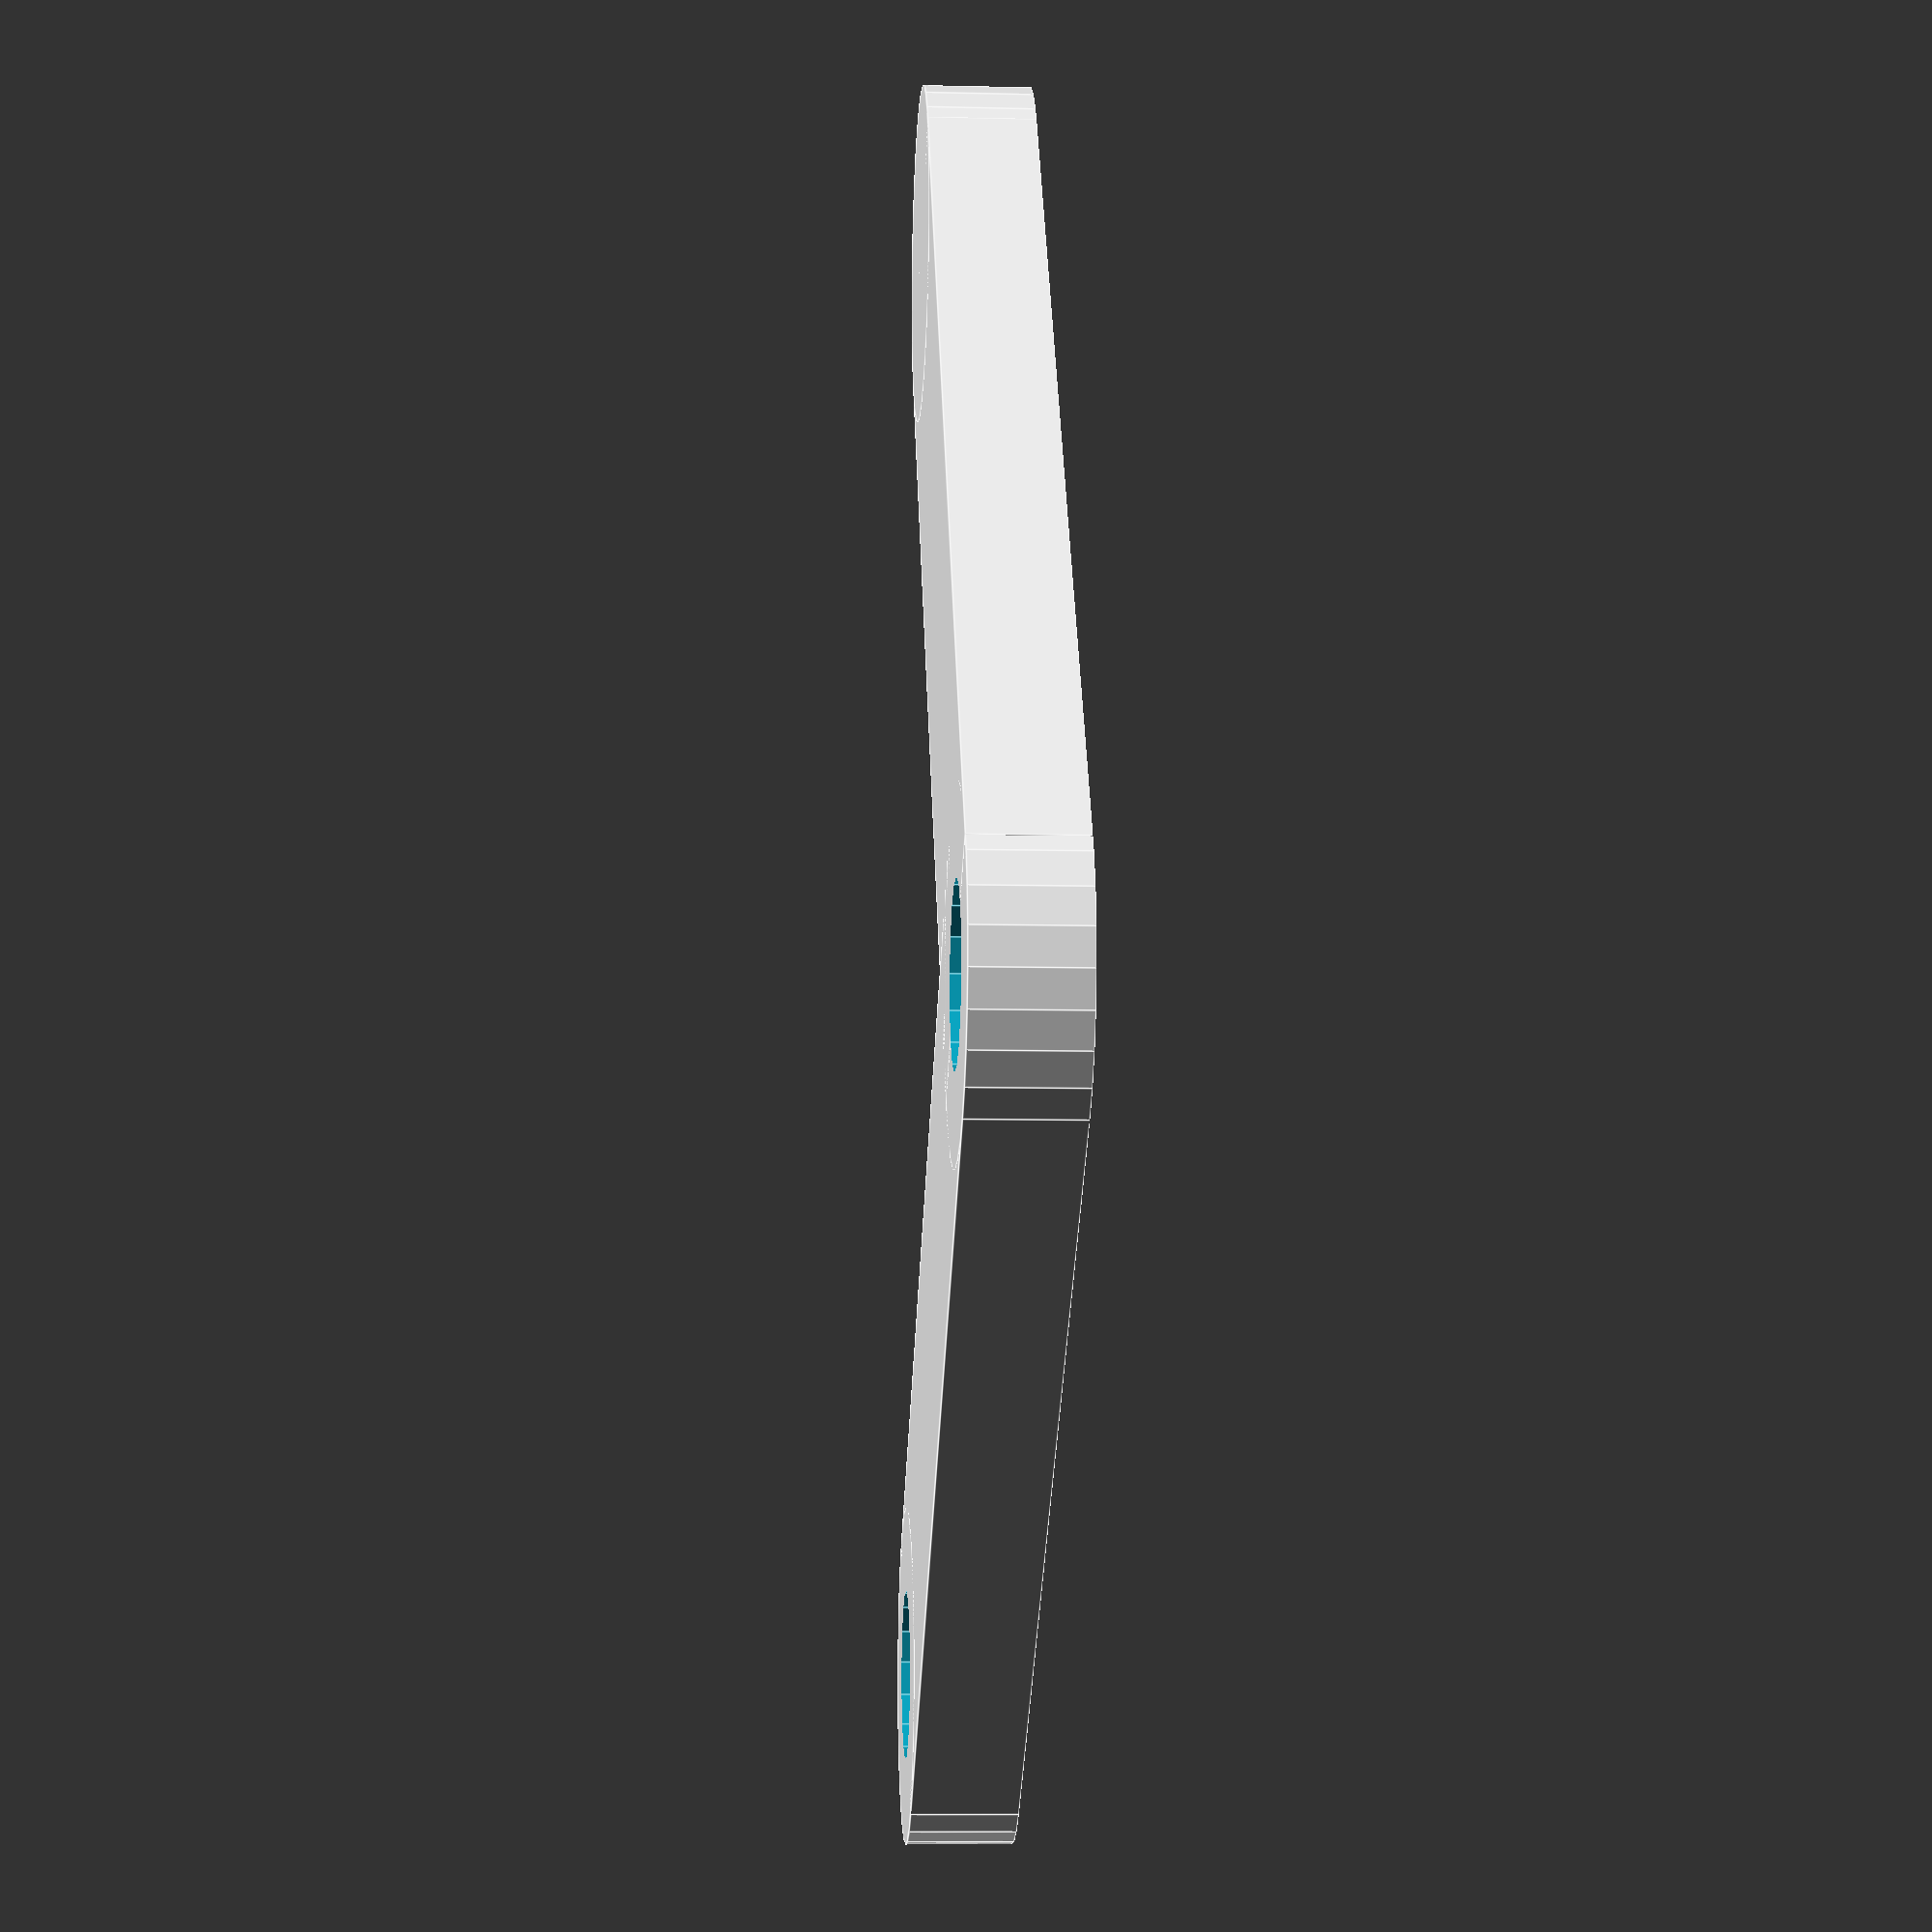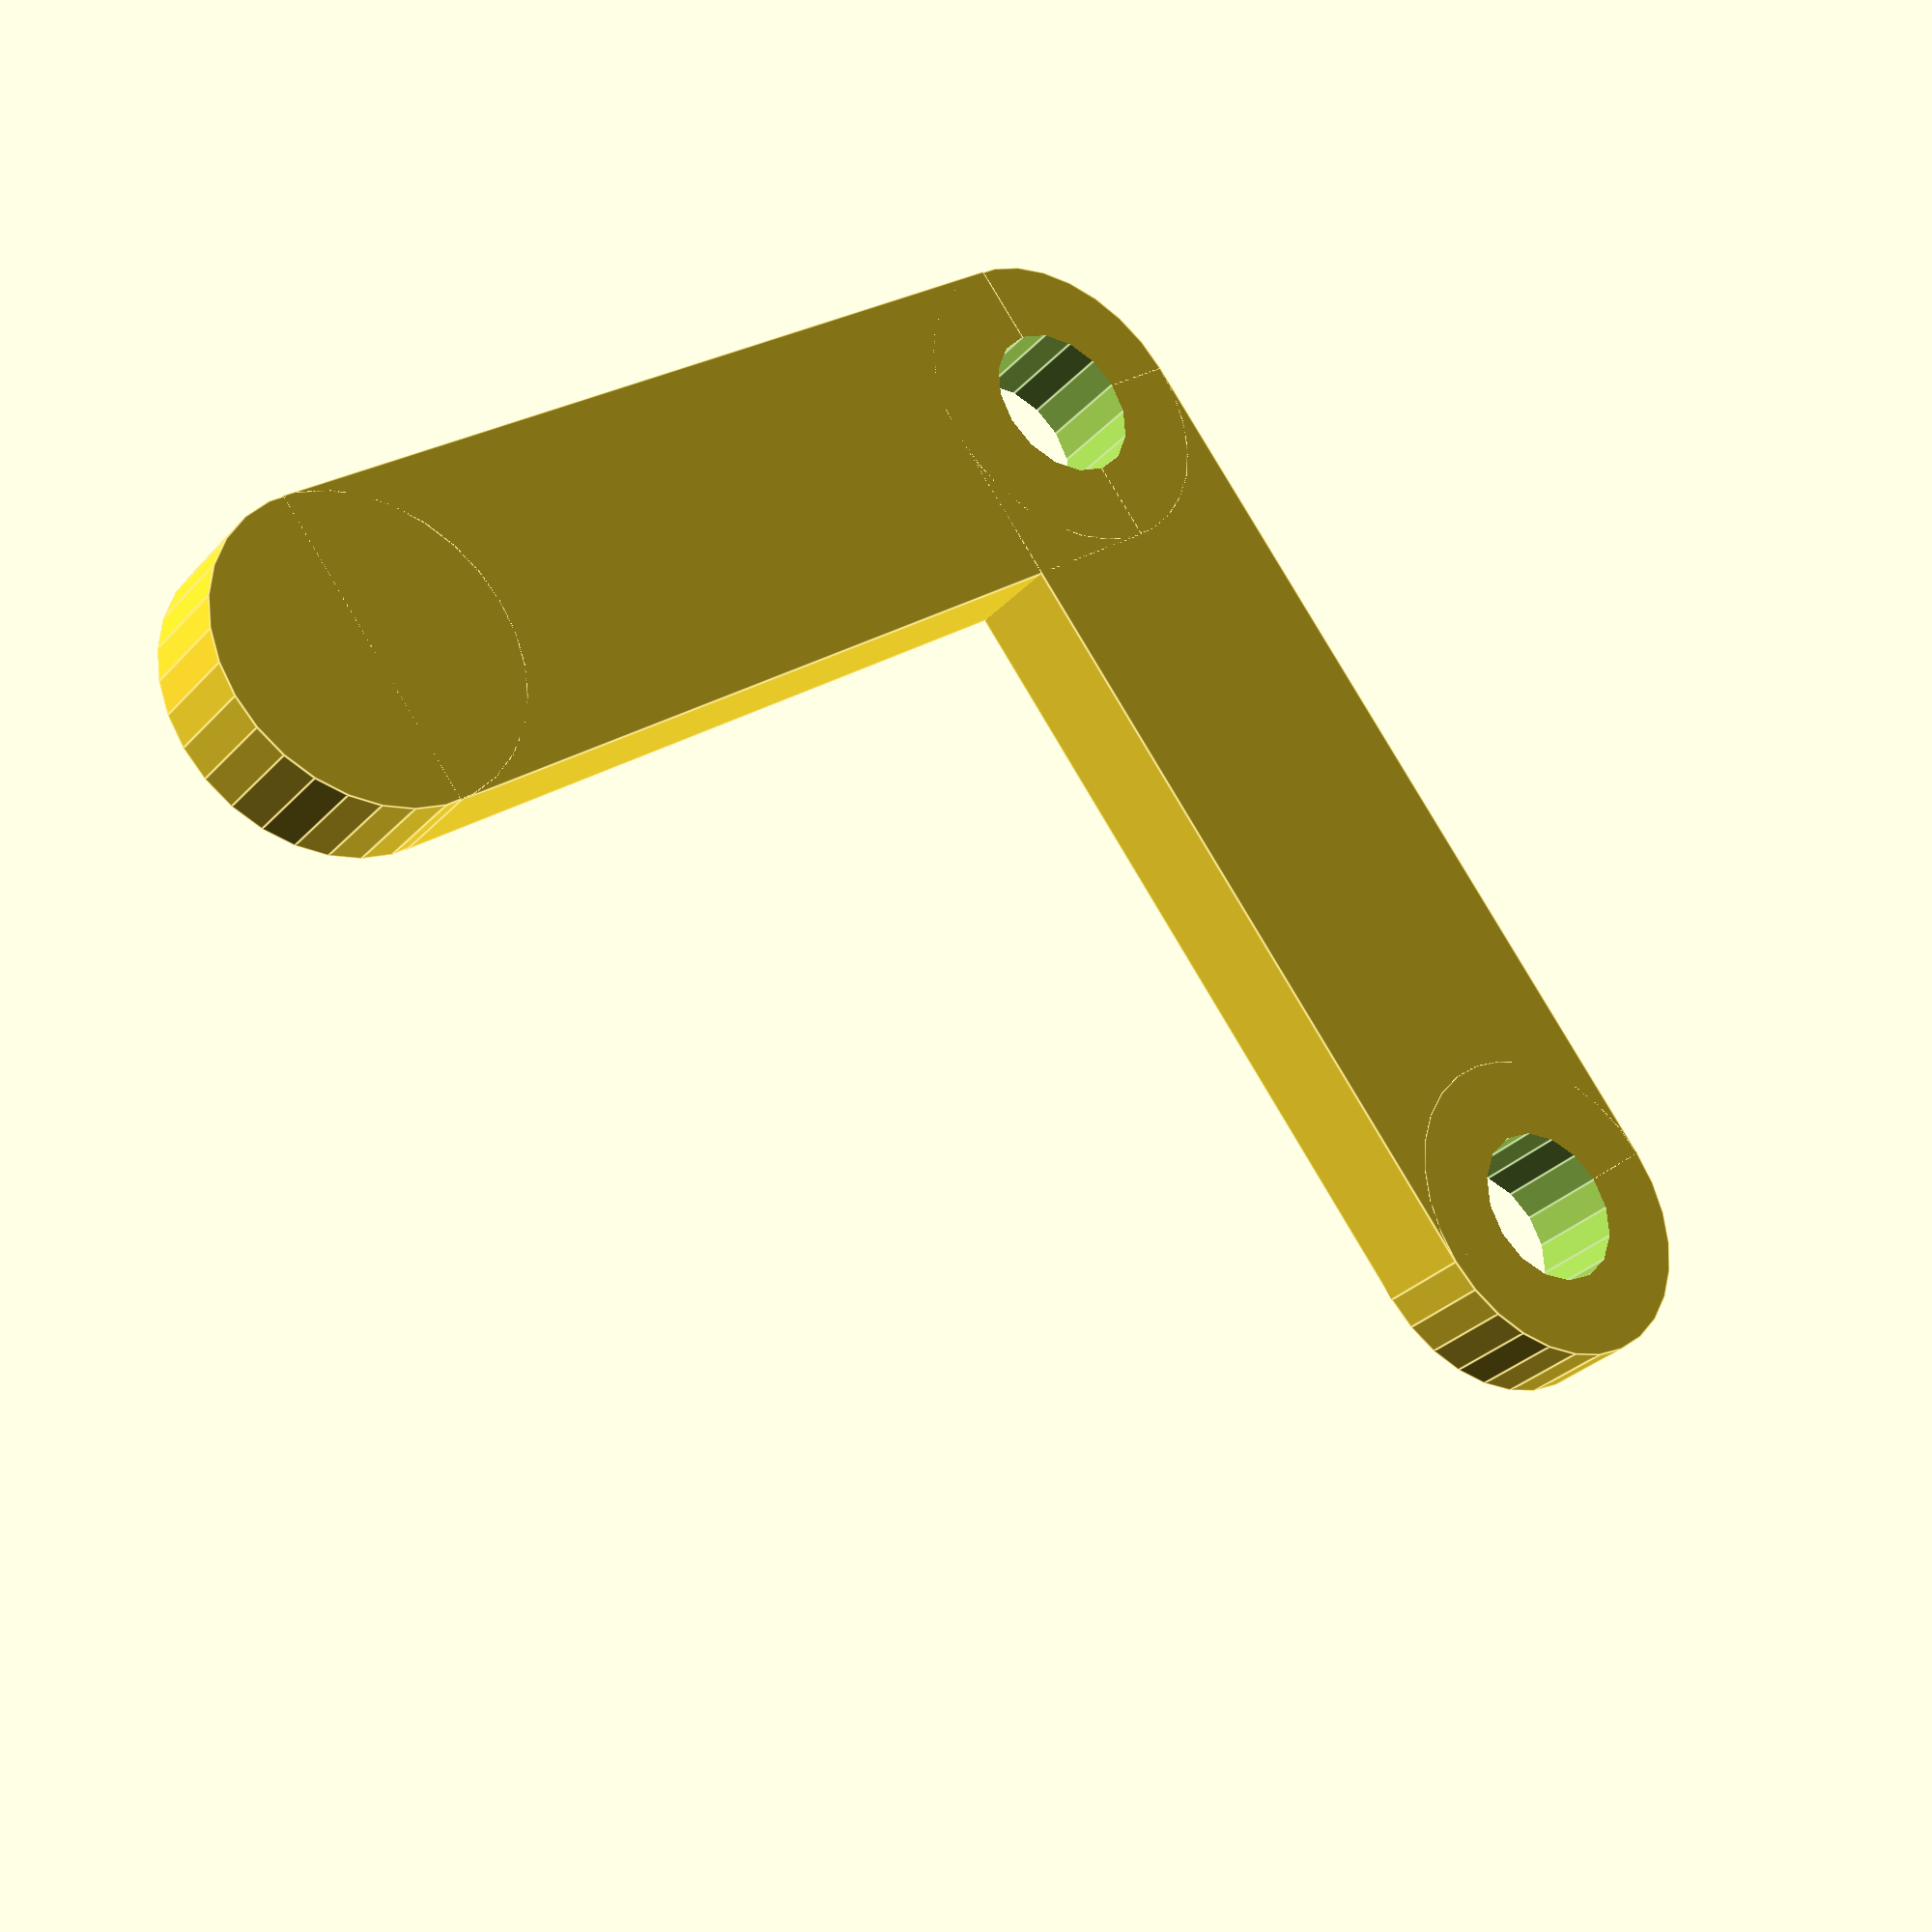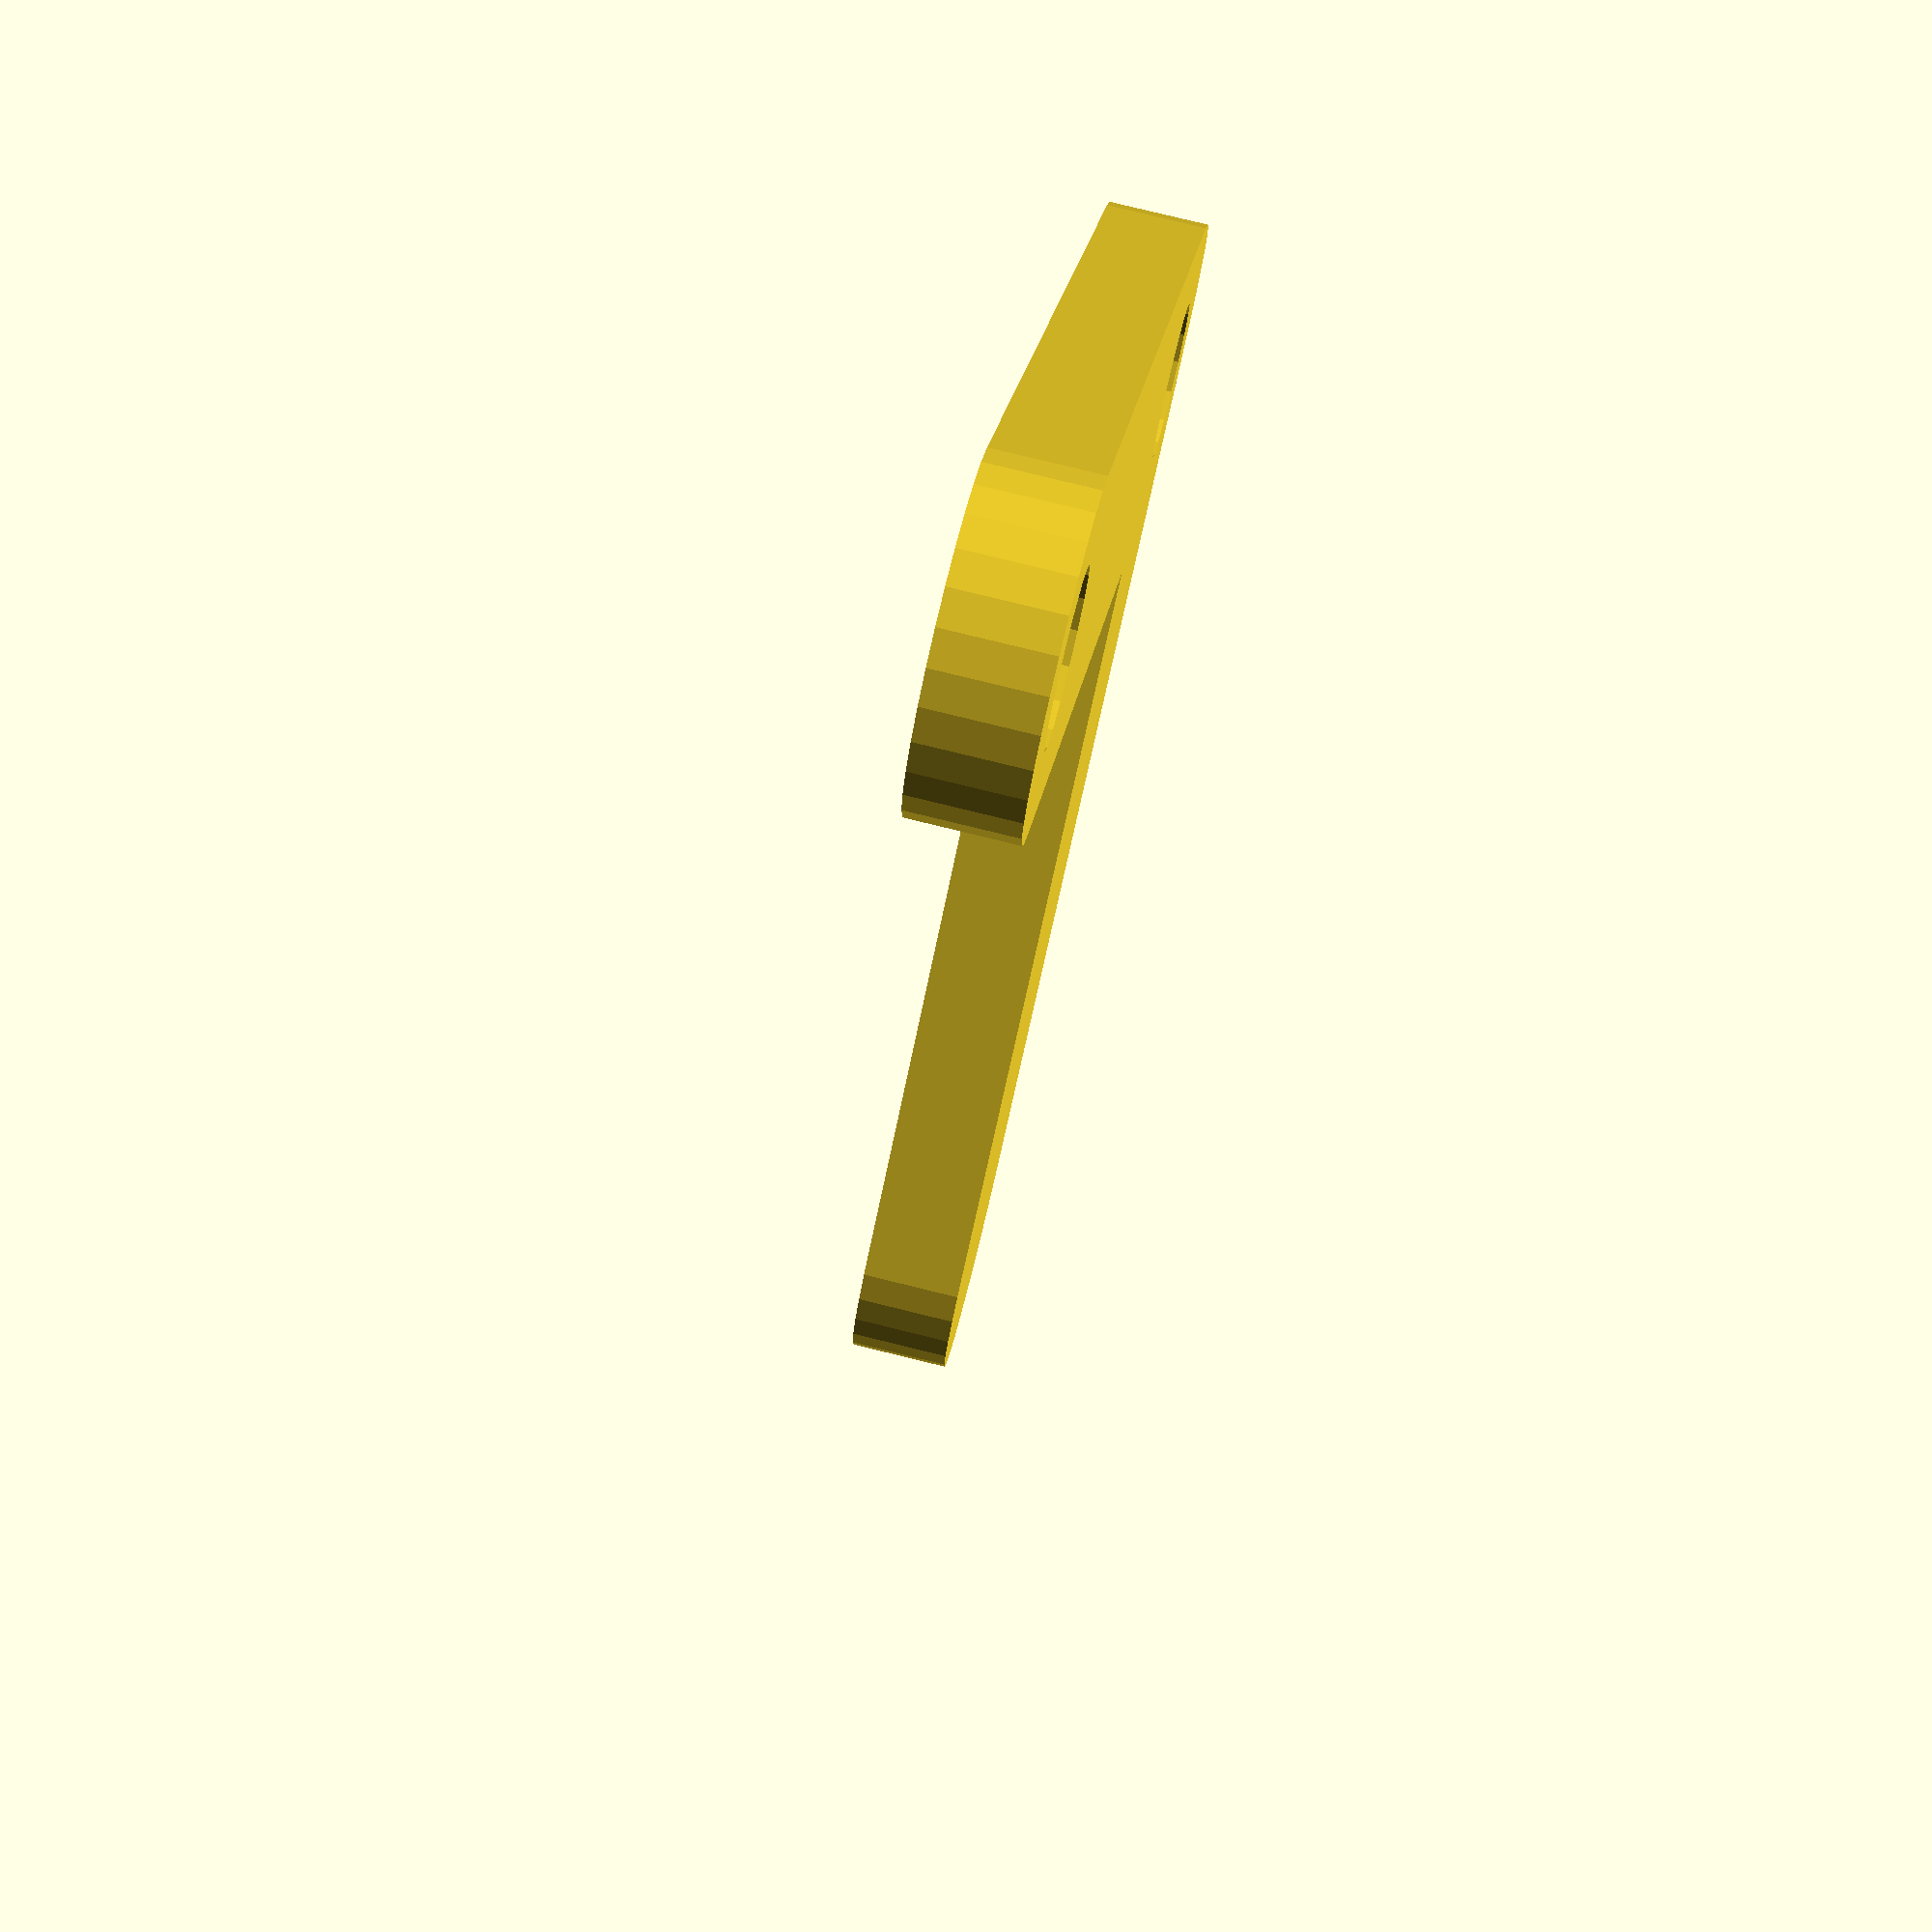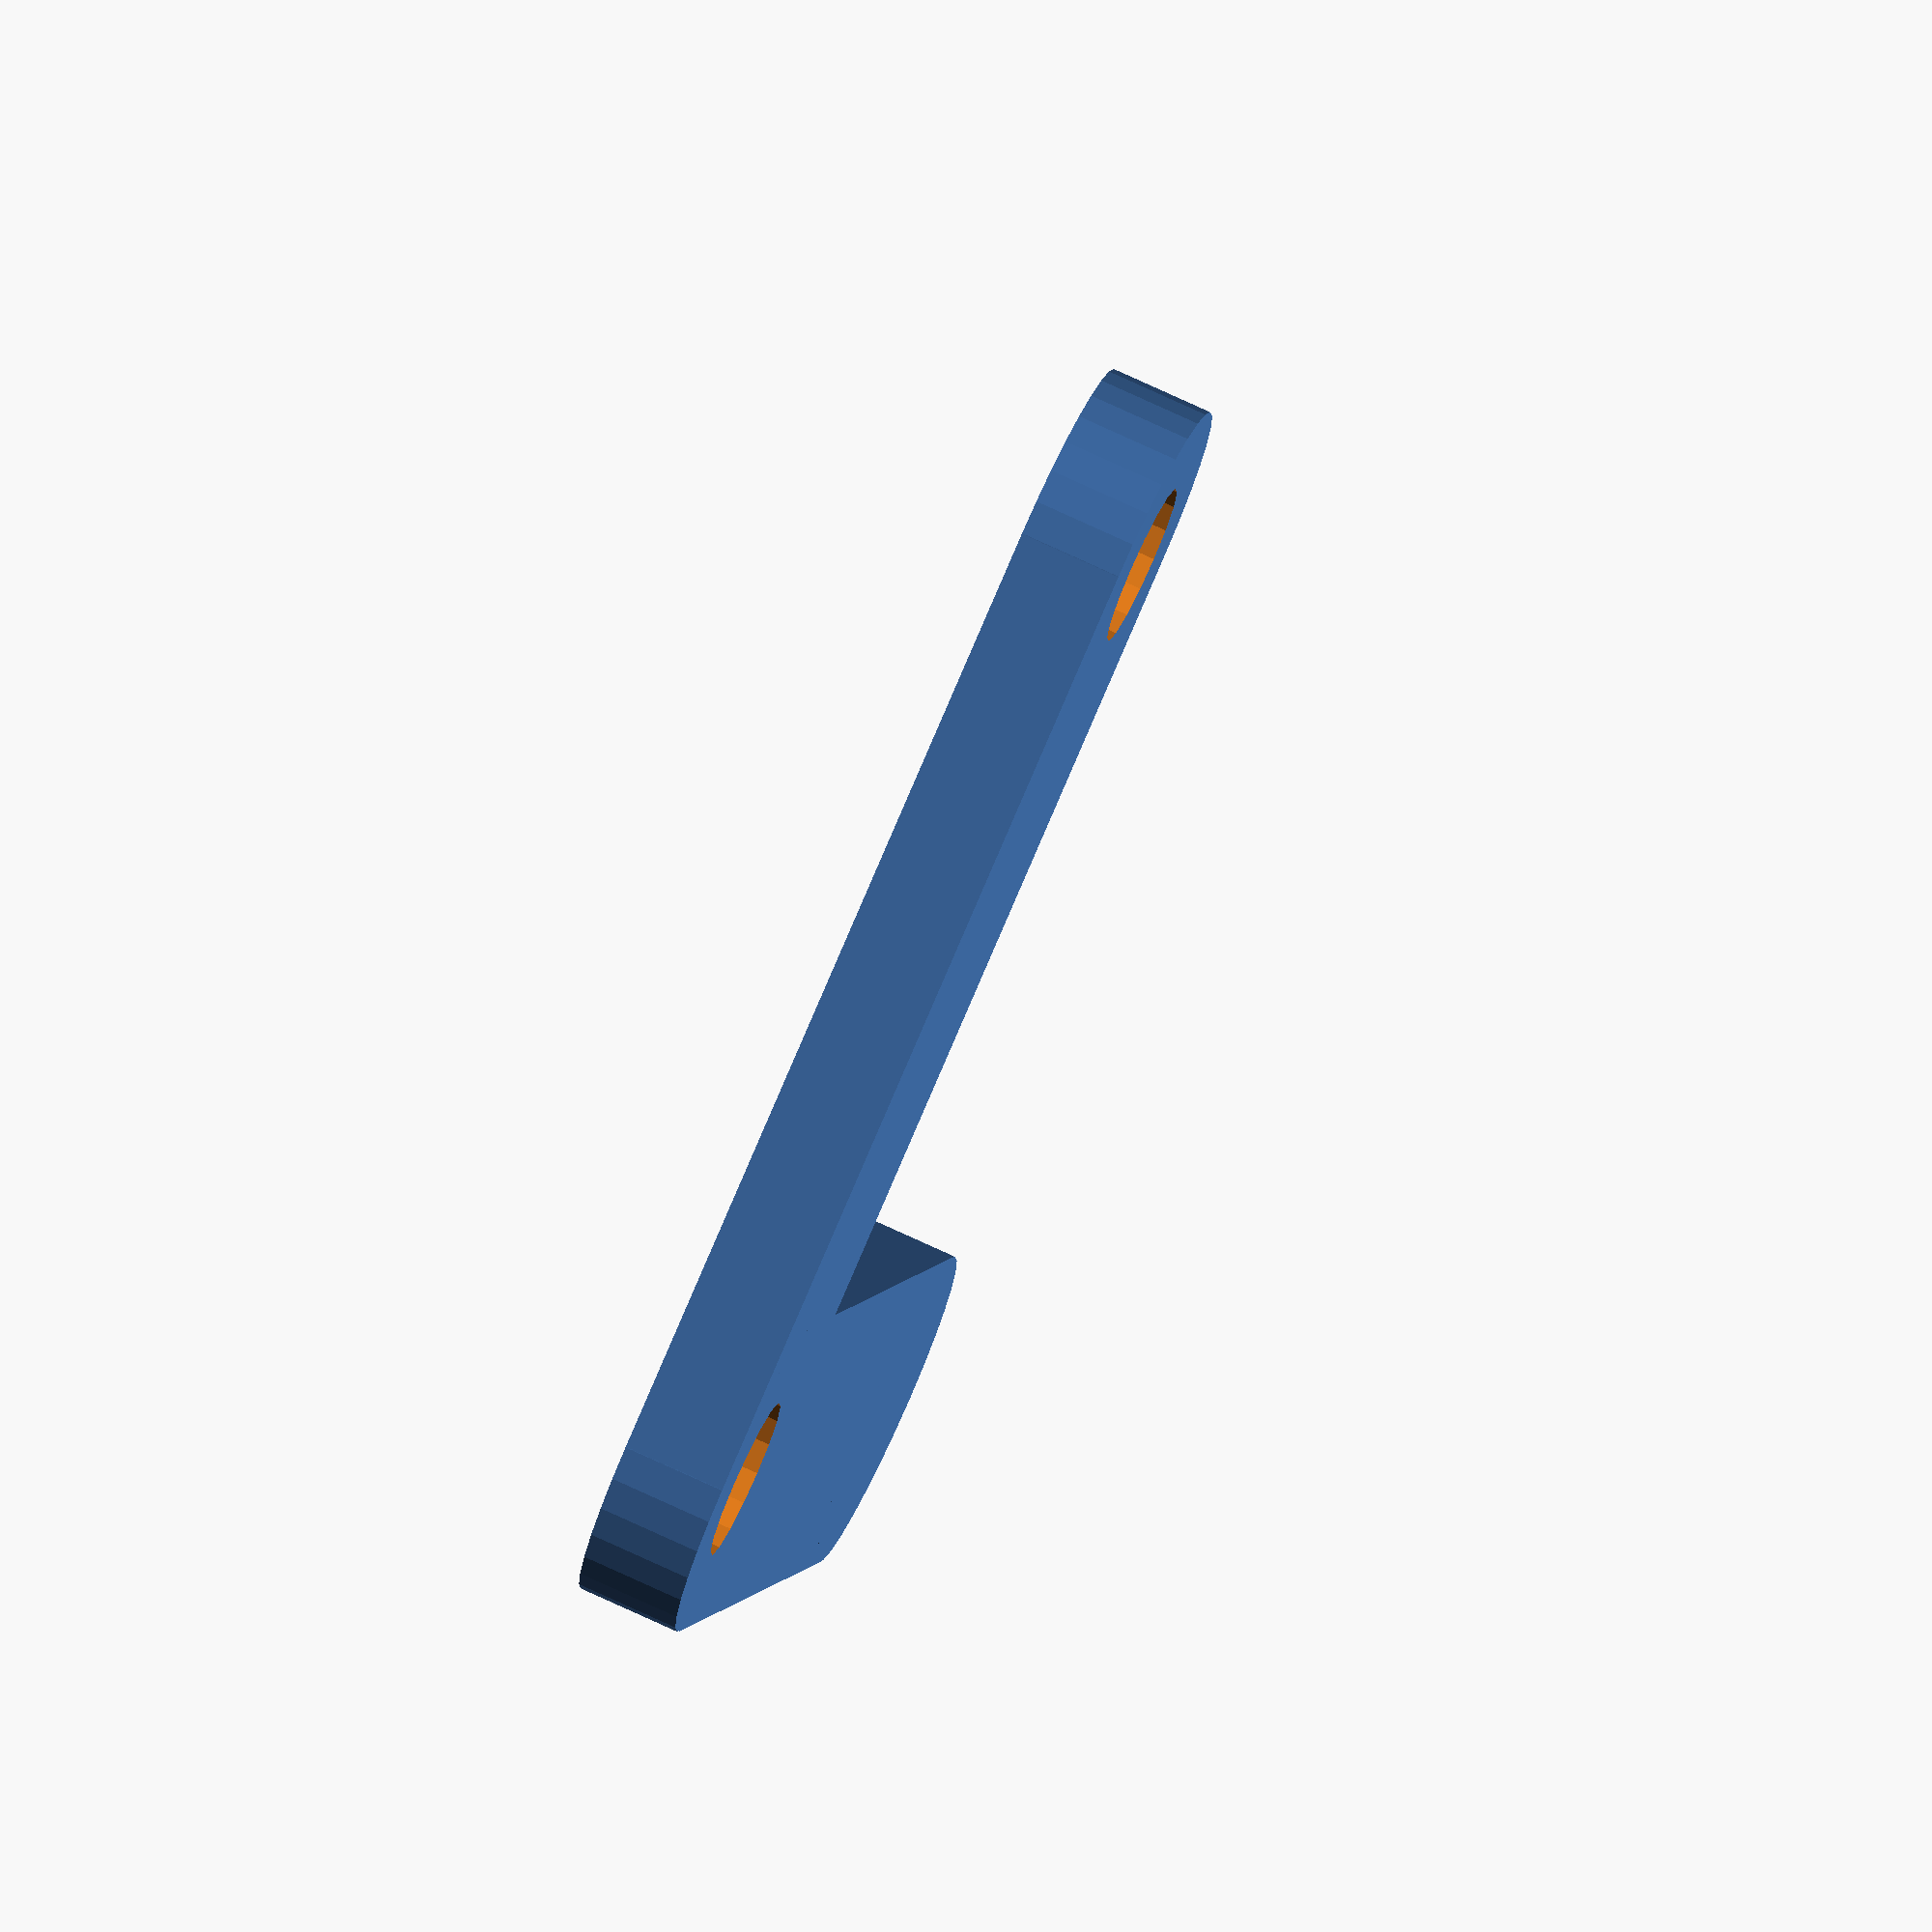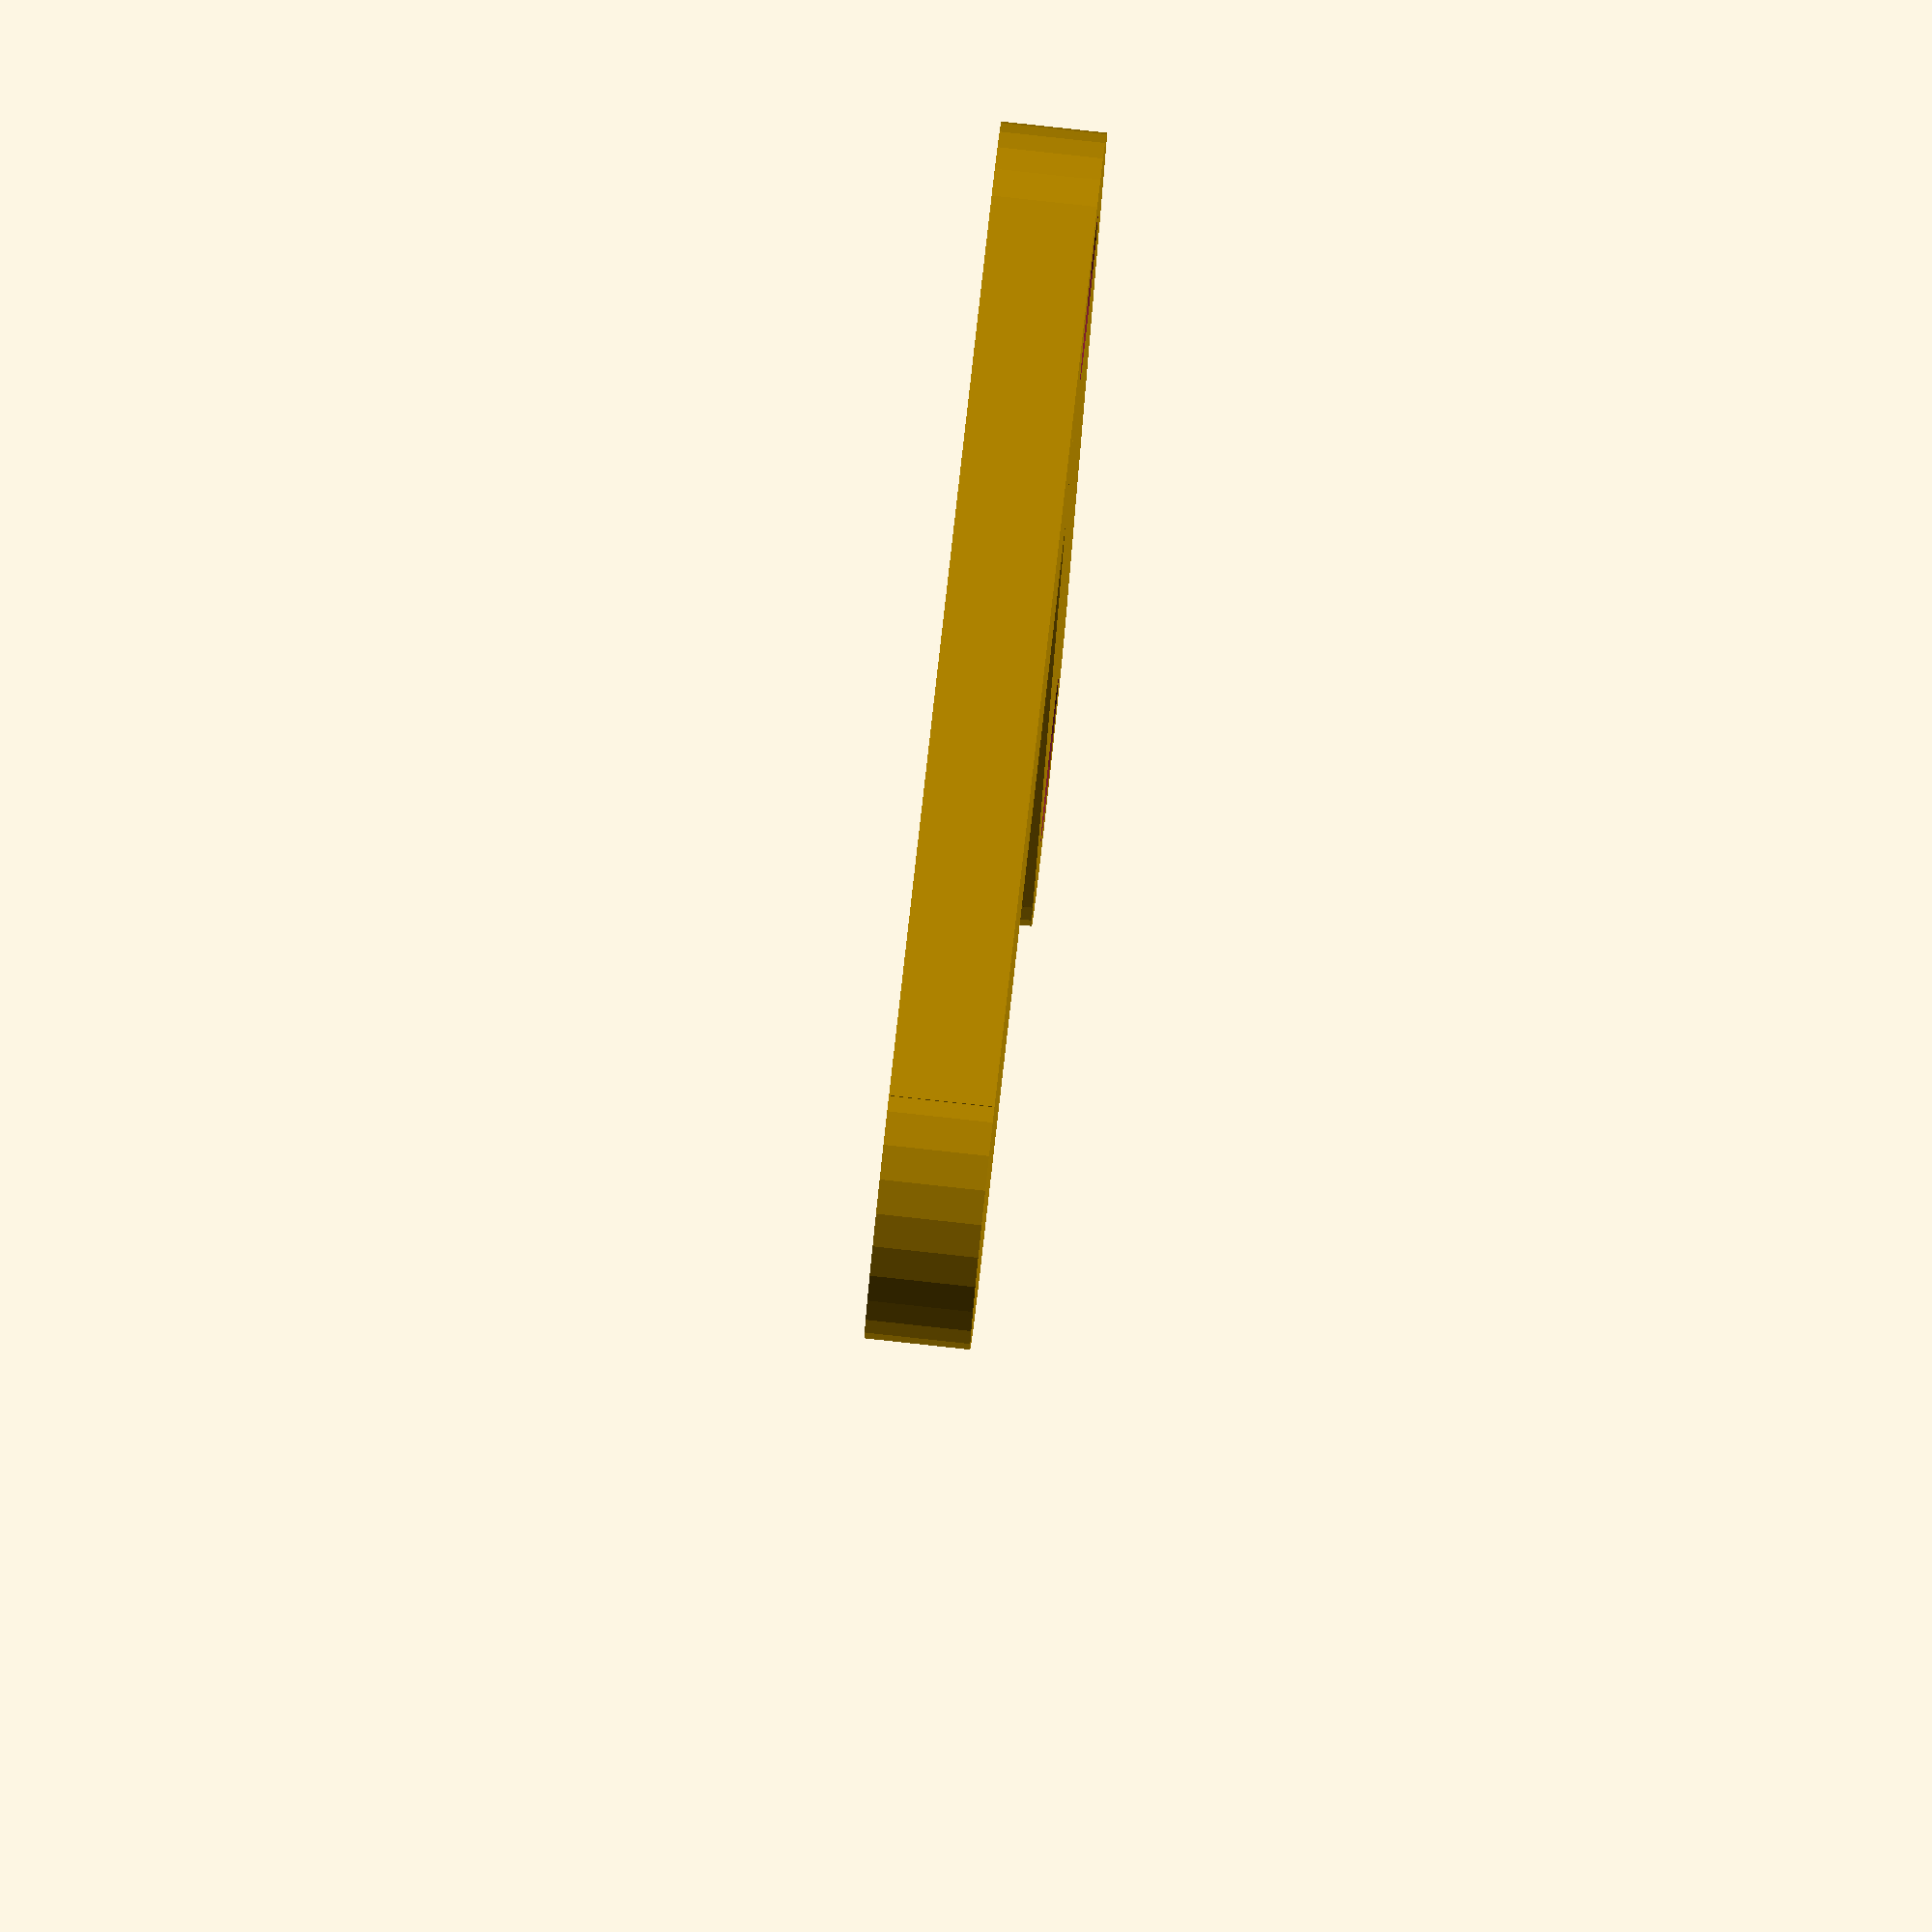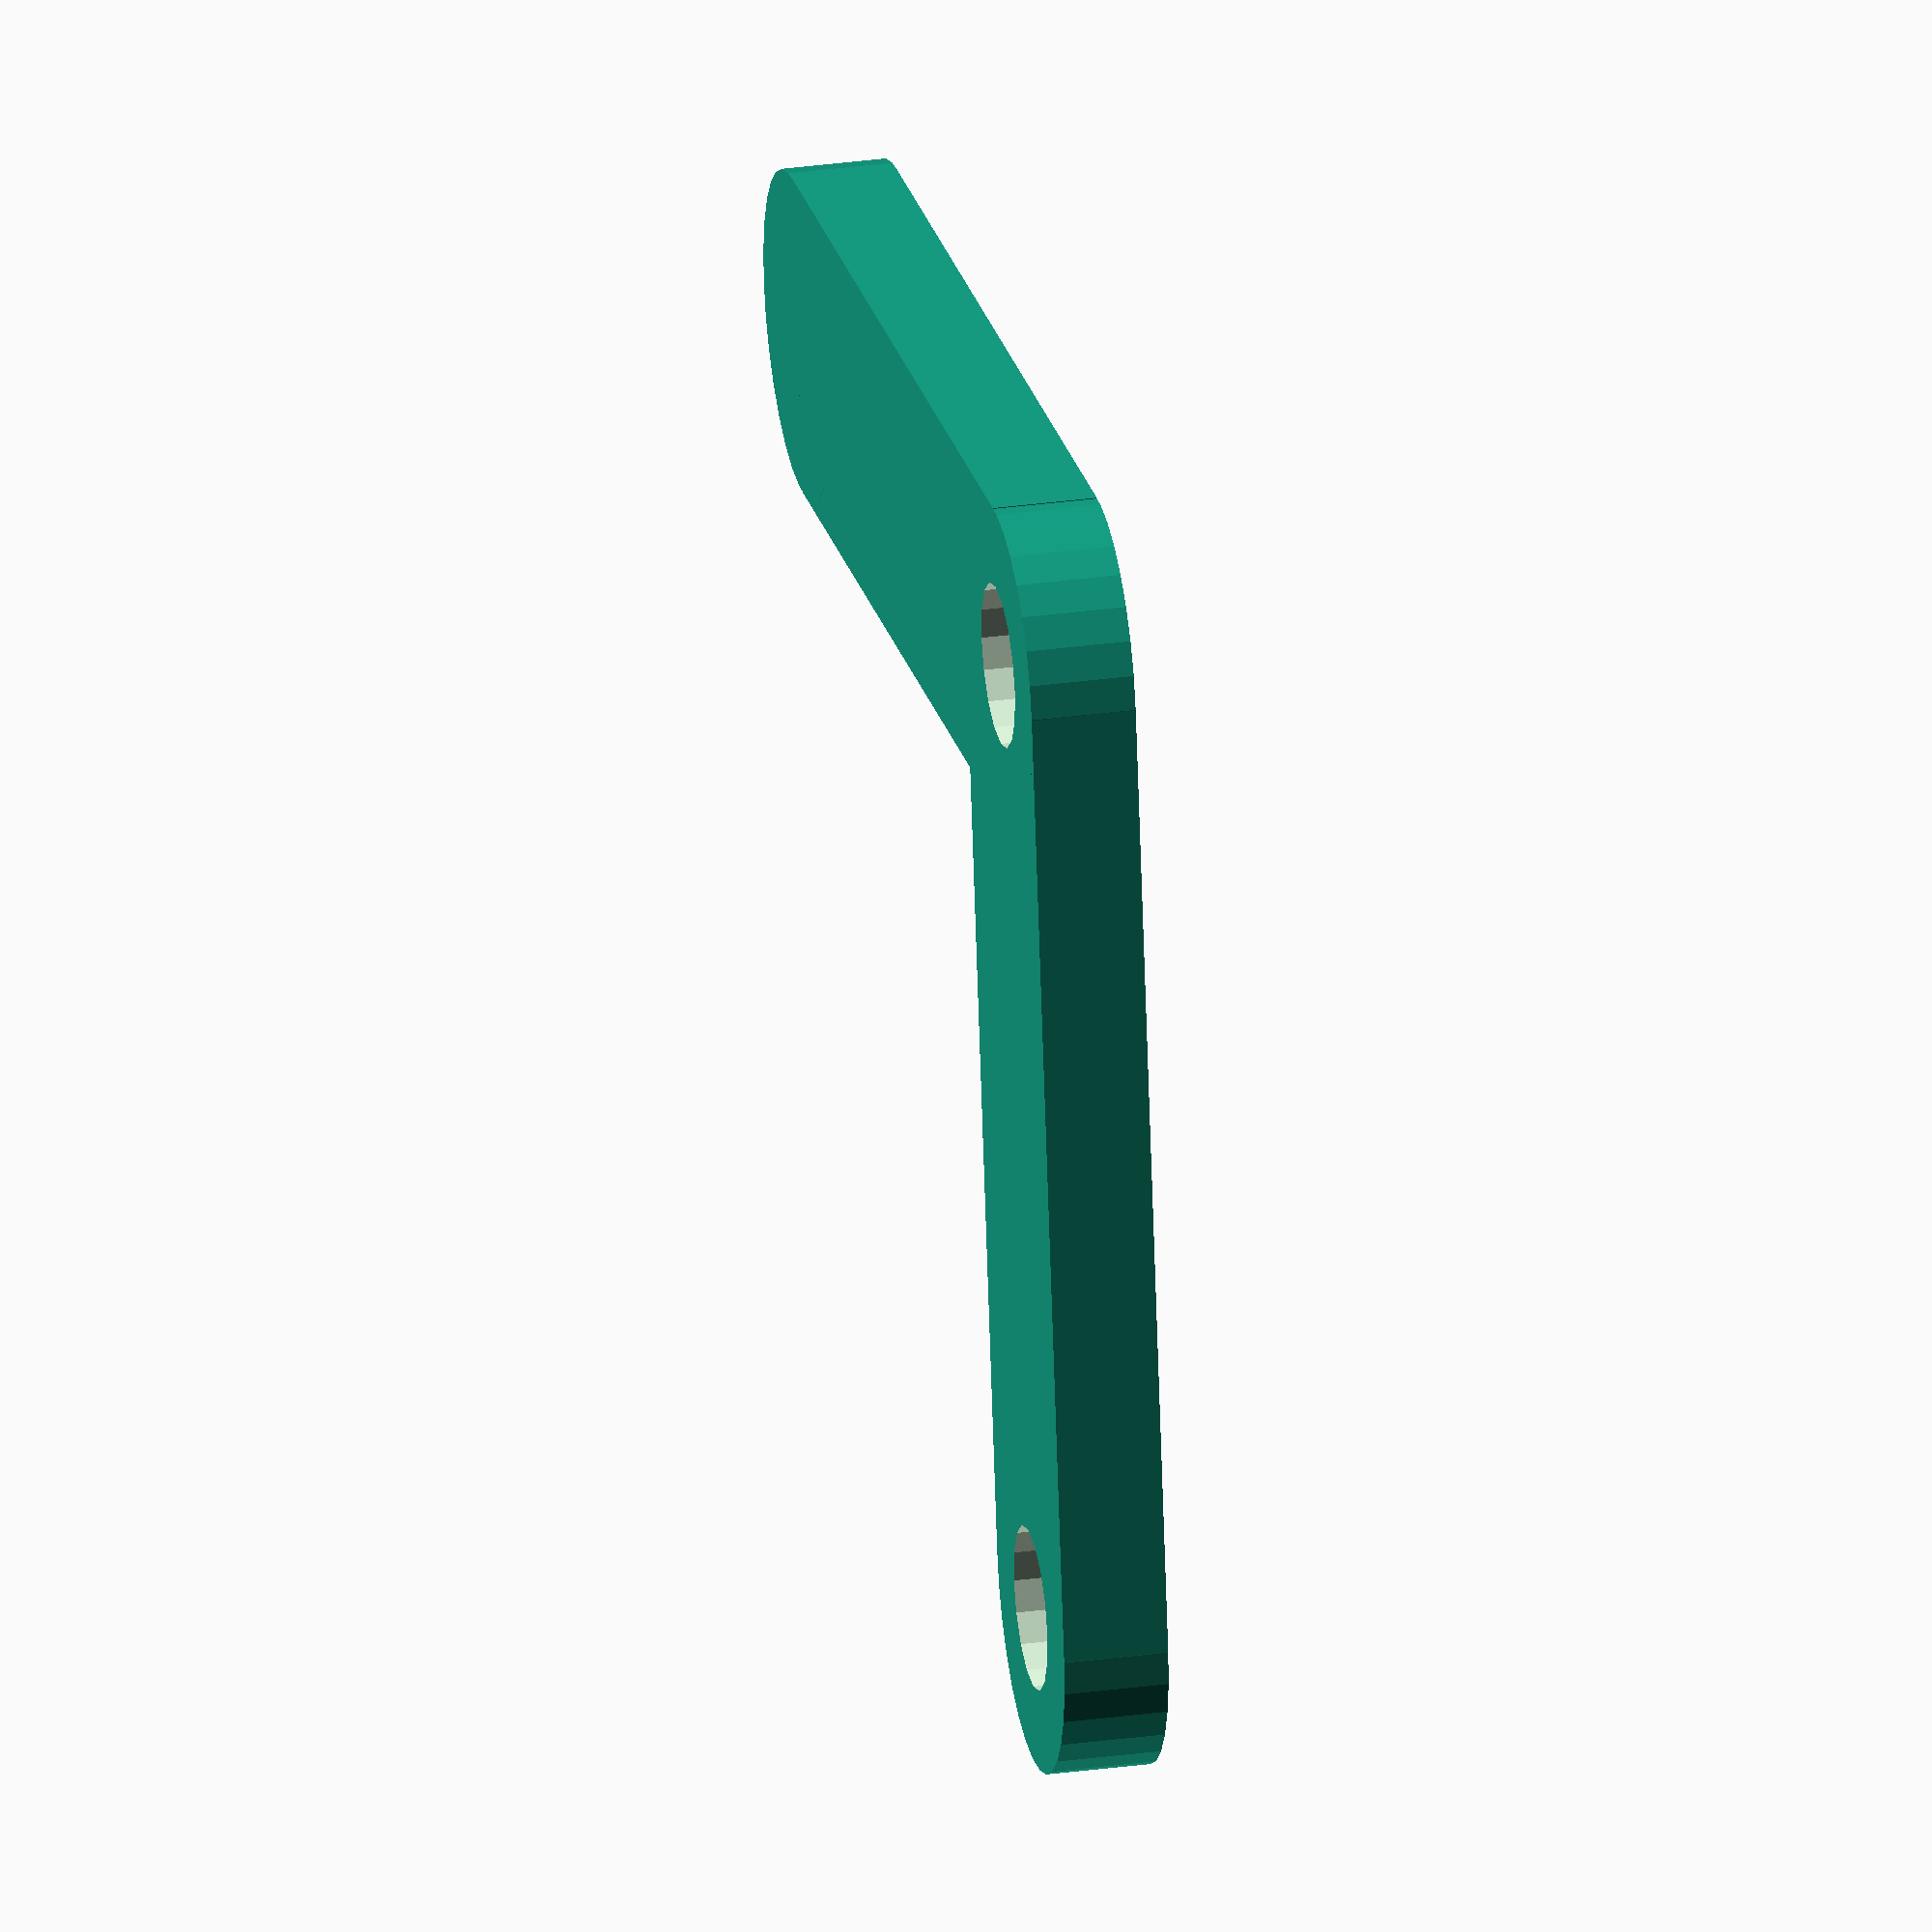
<openscad>
module rounded_rect_x (r, l, h) {
   $rect_l = l;
   $rect_w = 4 * r;
   $rect_h = h;
   union () {
	   translate([2*r, 0, 0]) {
		    cube([$rect_l, $rect_w, $rect_h]);
	   }
	   translate([2*r, 2*r, 0]) {
		    cylinder(r=2*r, h=h);
	   }
	   translate([2*r+l, 2*r, 0]) {
		    cylinder(r=2*r, h=h);
	   }  
   }
}

module rounded_rect_p_x (r, l, h) {
   difference () {
      rounded_rect_x(r, l, h);
      translate([2*r, 2*r, -1])  {
         cylinder(r=r, h=h+2);
      }  
      translate([2*r, l+2*r, -1])  {
         cylinder(r=r, h=h+2);
      } 
   }
}

module rounded_rect_y (r, l, h) {
   $rect_l = l;
   $rect_w = 4 * r;
   $rect_h = h;
   union () {
	   translate([0, 2*r, 0]) {
		    cube([$rect_w, $rect_l, $rect_h]);
	   }
	   translate([2*r, 2*r, 0]) {
		    cylinder(r=2*r, h=h);
	   }
	   translate([2*r, 2*r+l, 0]) {
		    cylinder(r=2*r, h=h);
	   }  
   }
}


module rounded_rect_p_y (r, l, h) {
   difference () {
      rounded_rect_y(r, l, h);
      translate([2*r, 2*r, -1])  {
         cylinder(r=r, h=h+2);
      }  
      translate([2*r, l+2*r, -1])  {
         cylinder(r=r, h=h+2);
      } 
   }
}

module mitered_box_x (ww, ll, hh) {
   $rr=ww/3;
   $lll = ll - 2*$rr; 
   translate ([$rr,$rr,0]) {
      minkowski() {
         cube([$lll,$rr,hh]);
         cylinder(r=$rr,h=hh);
      }
   }
}

module mitered_box_y (ww, ll, hh) {
   $rr=ww/3;
   $lll = ll - 2*$rr; 
   translate ([$rr,$rr,0]) {
      minkowski() {
         cube([$rr,$lll,hh]);
         cylinder(r=$rr,h=hh);
      }
   }
}

module duemilanove_hole_pattern_x (depth) {
    translate([0,0,0]) {
       cylinder(r=1.5,h=depth);
    }
    translate([0,27.9,0]) {
       cylinder(r=1.5,h=depth);
    }
    translate([50.8,27.9 + 15.2,0]) {
       cylinder(r=1.5,h=depth);
    }
}

module duemilanove_hole_pattern_y (depth) {
    translate([0,0,0]) {
       cylinder(r=1.5,h=depth);
    }
    translate([27.9,0,0]) {
       cylinder(r=1.5,h=depth);
    }
    translate([27.9 + 15.2, 50.8,0]) {
       cylinder(r=1.5,h=depth);
    }
}

module workspace_bounds(x, y) {
   translate([-5, -5, 0]) {
      difference() {
         translate([0,0,0]) {
             cube([x+10,y+10,$eigth]);
         }
         translate([5,5,-1]) {
             cube([x,y,$eigth+2]);
         }
      }
   }
}

$pierced = 1;
if (1 == $pierced) {
   union () {
      rounded_rect_p_x(r=5, l=60, h=6.35);
      rounded_rect_p_y(r=5, l=60, h=6.35);
   }
} else {
   union () {
      rounded_rect_x(r=5, l=60, h=6.35);
      rounded_rect_y(r=5, l=60, h=6.35);
   }
}

</openscad>
<views>
elev=188.8 azim=54.4 roll=93.6 proj=p view=edges
elev=210.2 azim=322.2 roll=214.0 proj=p view=edges
elev=281.2 azim=32.7 roll=103.8 proj=p view=wireframe
elev=103.9 azim=250.4 roll=245.2 proj=o view=solid
elev=96.2 azim=21.3 roll=263.8 proj=o view=wireframe
elev=151.0 azim=350.8 roll=101.7 proj=o view=solid
</views>
